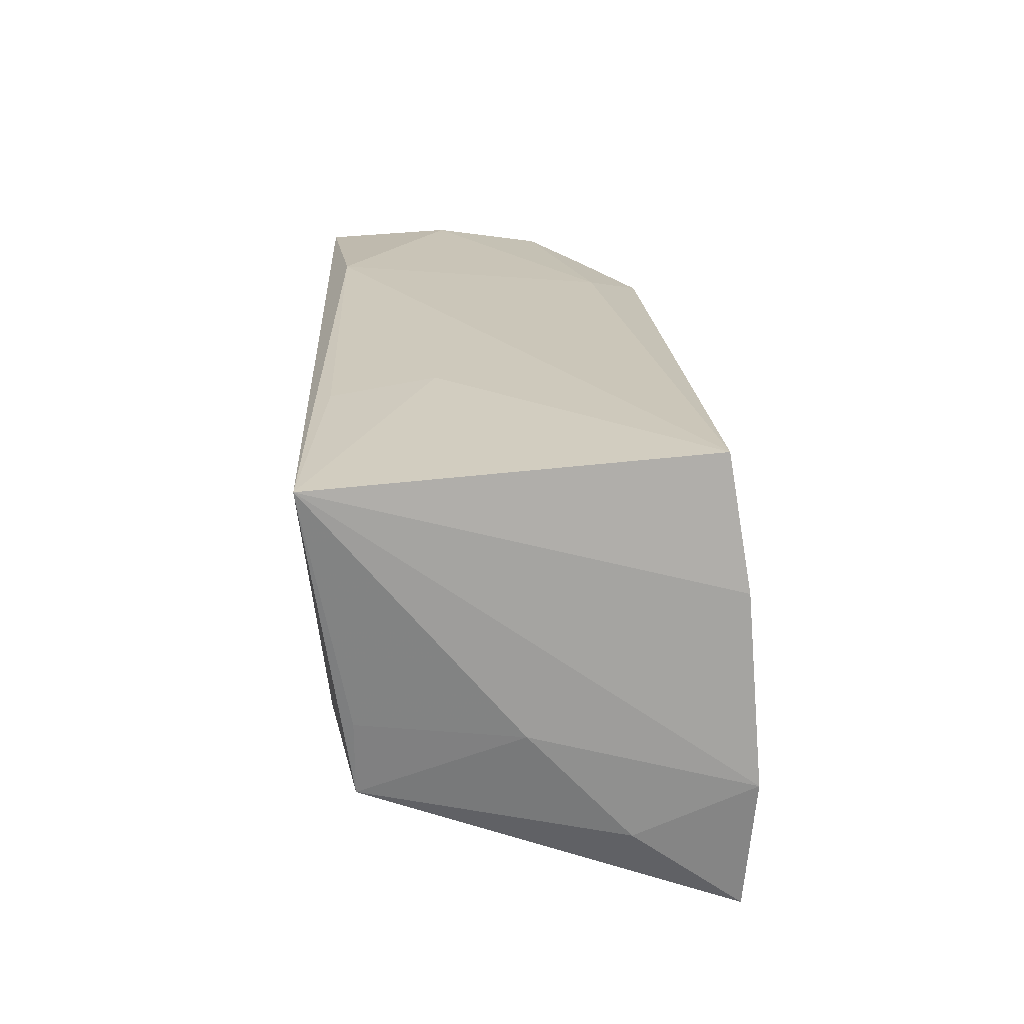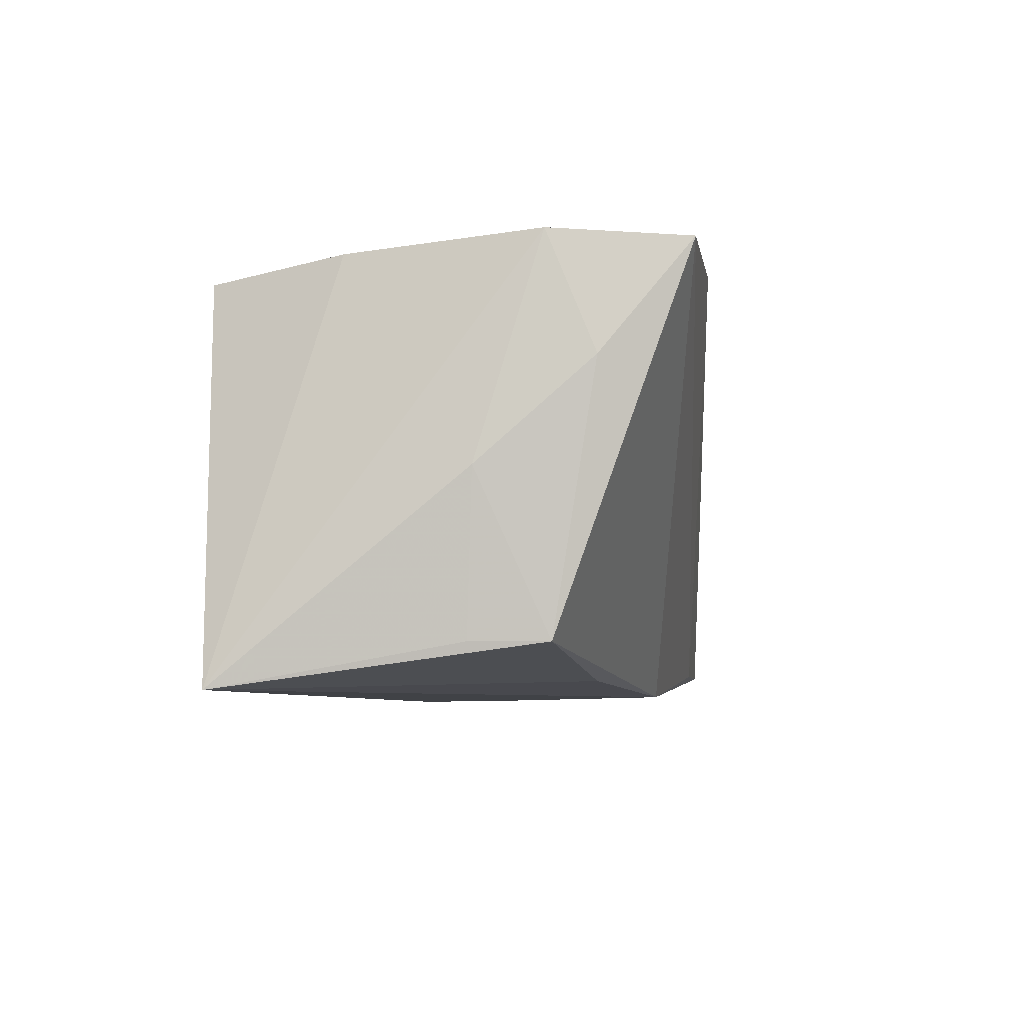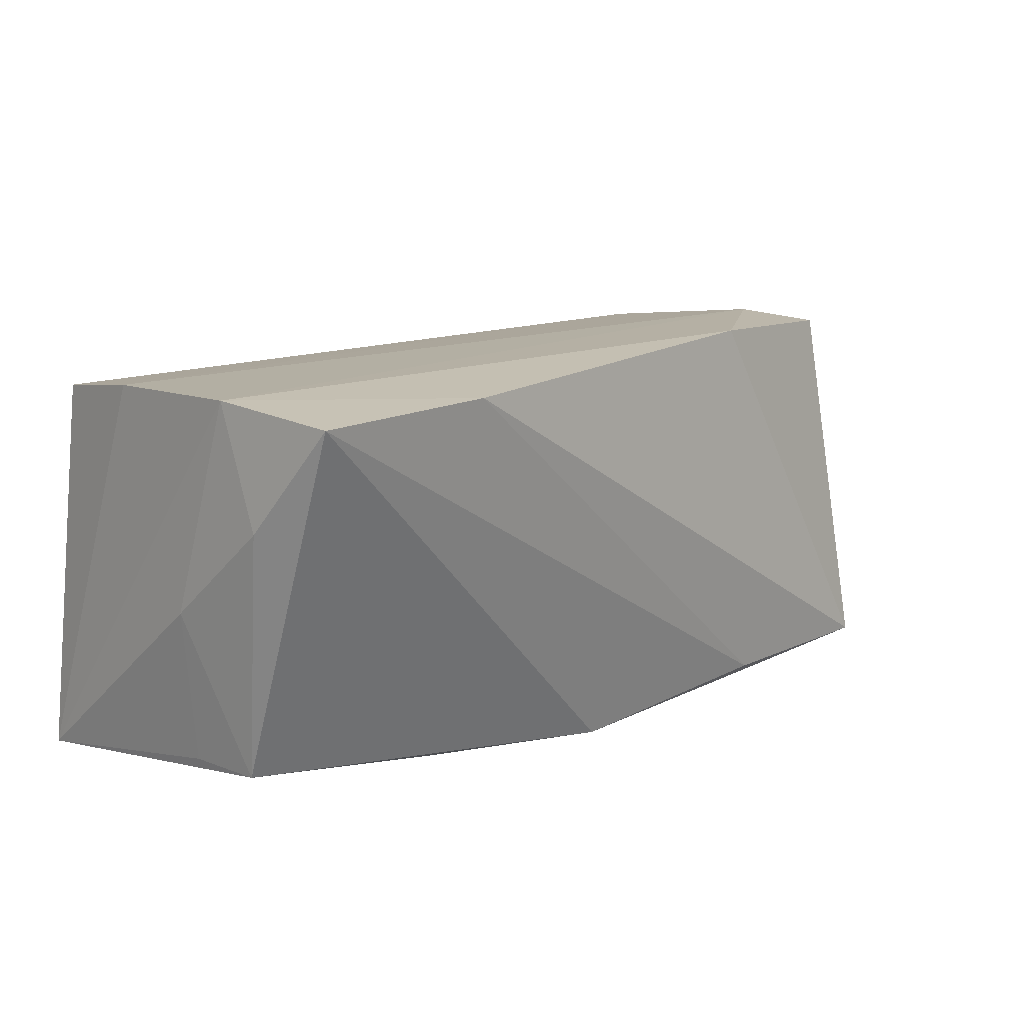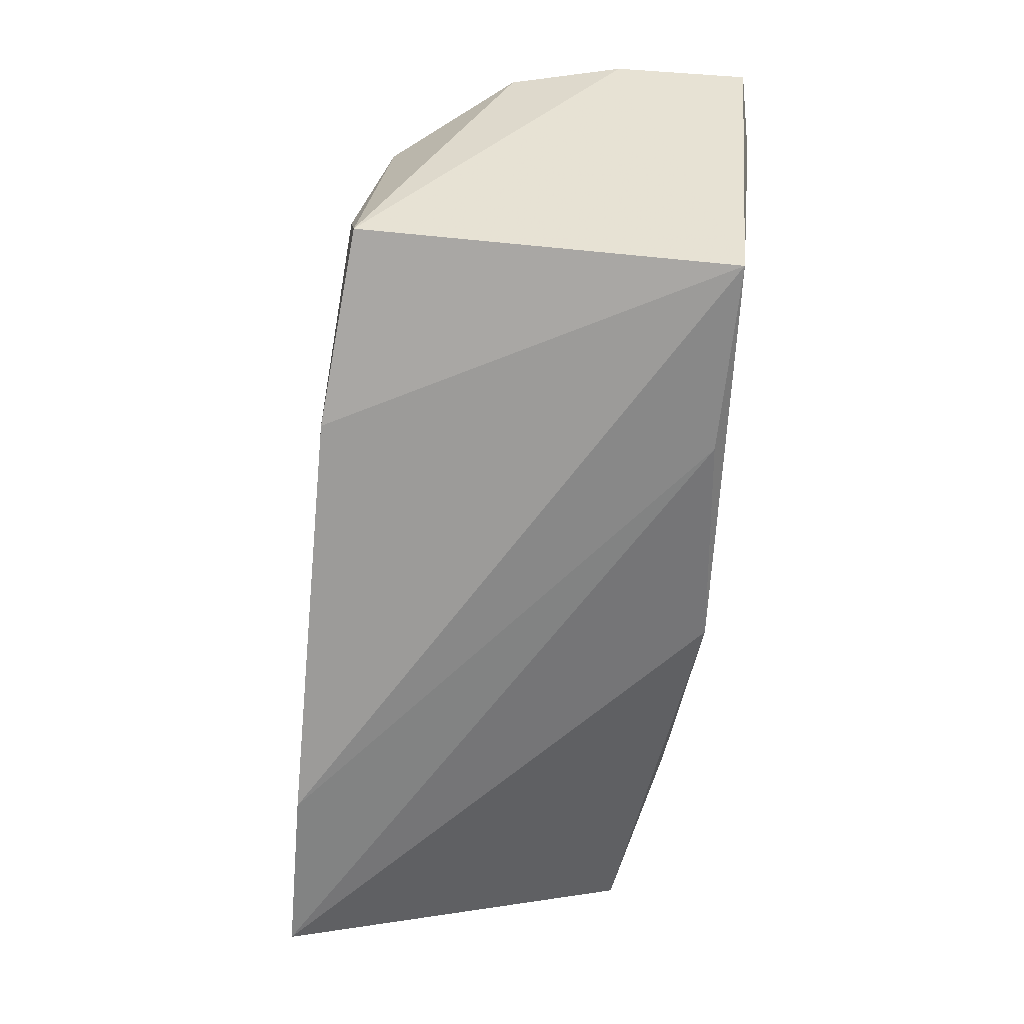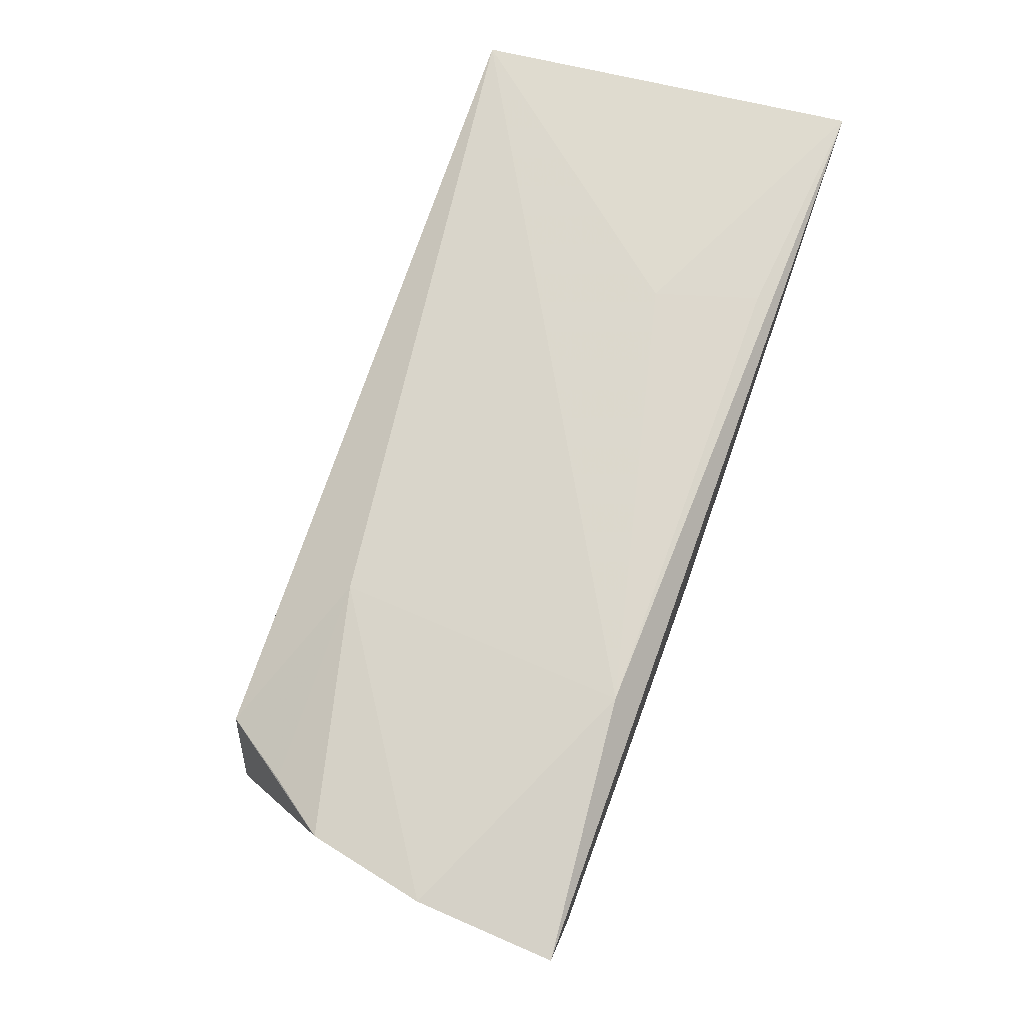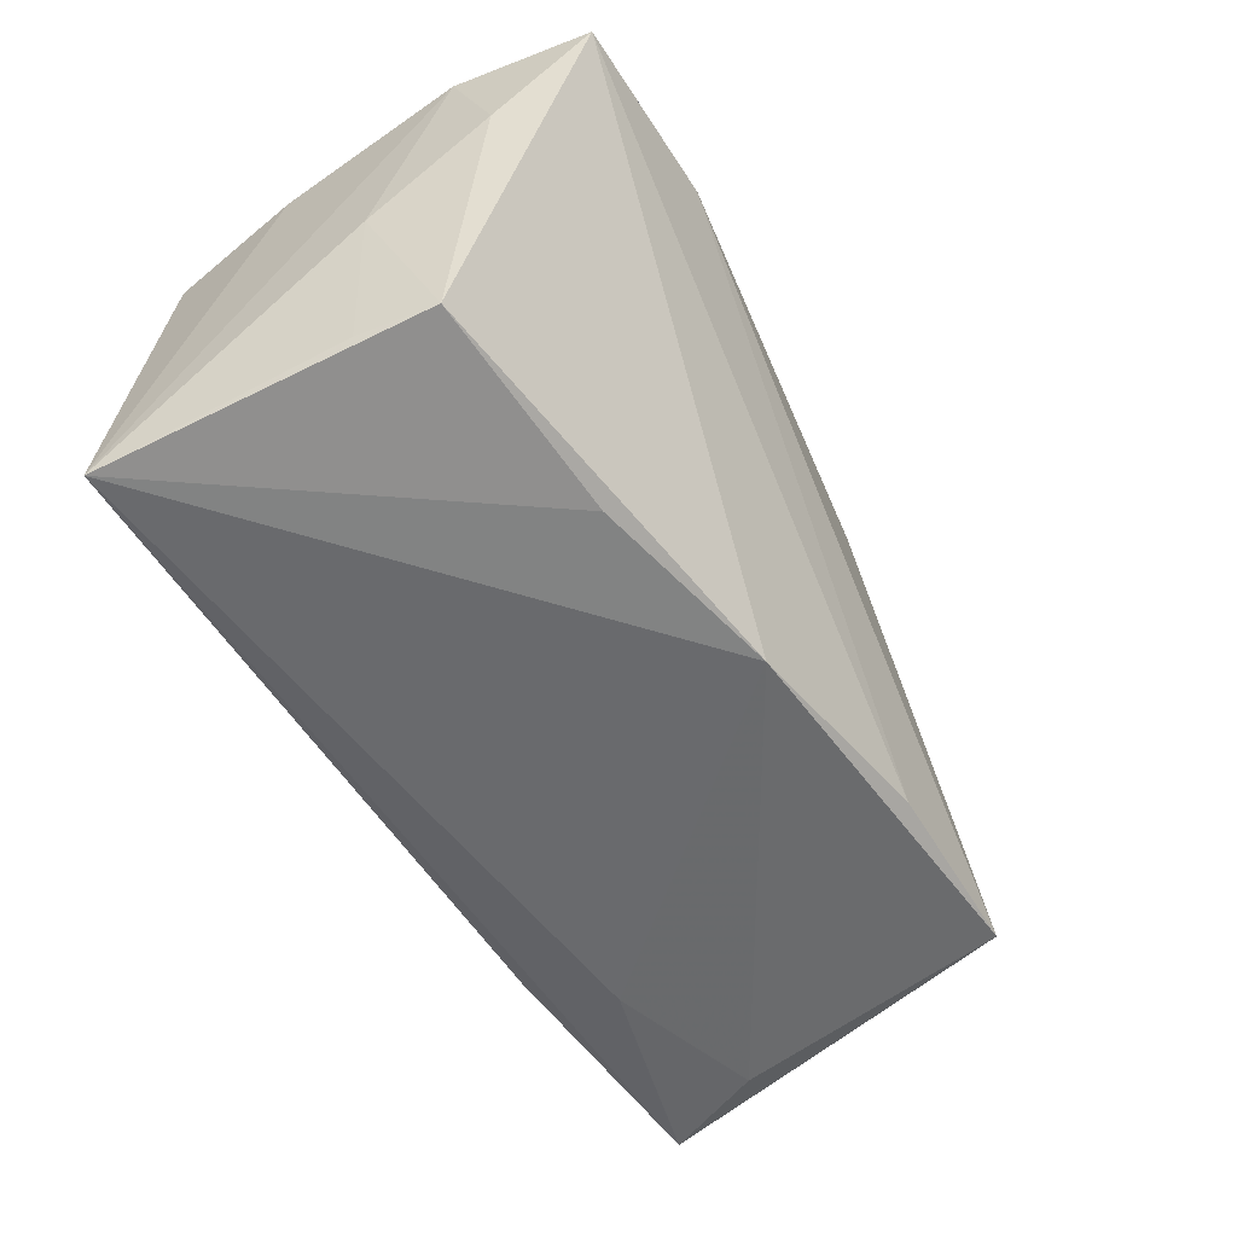
<metadata>
{"format":"obj","ext":"obj","renderer":"f3d","projection":"perspective","resolution":1024,"background":"white","views":[{"elev":22.9,"azim":-92.9,"up":"+Y"},{"elev":-6.5,"azim":-82.7,"up":"+Z"},{"elev":14.9,"azim":-44.1,"up":"+Z"},{"elev":-63.1,"azim":83.6,"up":"+Y"},{"elev":72.0,"azim":109.6,"up":"+Y"},{"elev":-53.1,"azim":-60.5,"up":"+Z"}]}
</metadata>
<code>
v -0.04707 0.009789 0.02274
v 0.04804 0.01866 0.01274
v -0.02299 -0.01499 -0.02191
v 0.02526 0.02223 0.01249
v -0.04915 -0.01188 0.0244
v -0.0504 -0.004513 -0.0004599
v -0.0504 0.02343 -0.02339
v 0.03238 0.01458 -0.02339
v 0.05288 0.02063 0.006164
v 0.05586 0.02175 -0.007101
v -0.04469 0.02459 0.02036
v -0.04831 -0.003726 -0.01845
v 0.047 -0.02377 -0.01992
v 0.04432 -0.01746 0.02304
v 0.02198 -0.02207 0.02479
v -0.0495 -0.01736 0.0109
v 0.05682 0.02059 -0.02286
v 0.0429 0.01614 0.02026
v -0.0266 -0.02819 0.02387
v -0.0239 0.02395 -0.02068
v 0.04163 -0.008157 0.02381
v -0.0201 0.02463 -0.009095
v 0.05092 0.008524 -0.02308
v 0.02484 -0.02373 -0.02014
v -0.001022 -0.02049 -0.02339
v -0.04762 -0.02749 0.02339
v -0.04732 -0.01237 -0.01846
v 0.02783 0.02419 -0.02028
f 8 7 17
f 8 25 7
f 25 26 27
f 17 7 28
f 1 11 7
f 21 18 1
f 1 18 11
f 23 8 17
f 25 8 23
f 17 13 23
f 23 13 25
f 14 18 21
f 24 26 25
f 25 13 24
f 7 25 3
f 3 27 7
f 25 27 3
f 7 11 22
f 11 28 22
f 18 14 9
f 21 1 5
f 5 1 7
f 7 6 5
f 26 24 19
f 19 24 13
f 19 5 26
f 7 27 12
f 12 6 7
f 27 6 12
f 16 27 26
f 16 6 27
f 26 5 16
f 16 5 6
f 20 28 7
f 7 22 20
f 20 22 28
f 17 28 10
f 10 9 14
f 10 13 17
f 10 14 13
f 13 14 15
f 15 19 13
f 15 14 21
f 21 5 15
f 5 19 15
f 9 10 4
f 4 28 11
f 4 10 28
f 11 18 4
f 18 9 2
f 2 4 18
f 9 4 2

</code>
